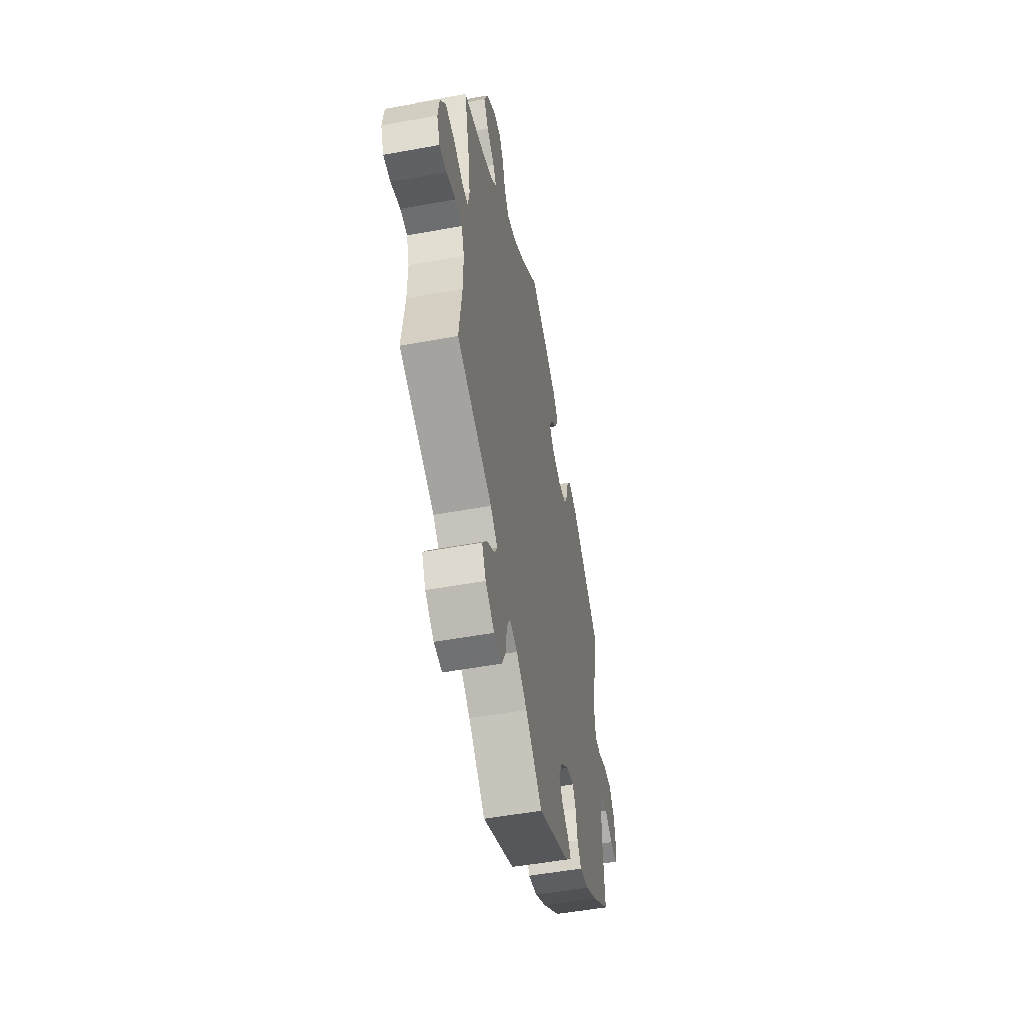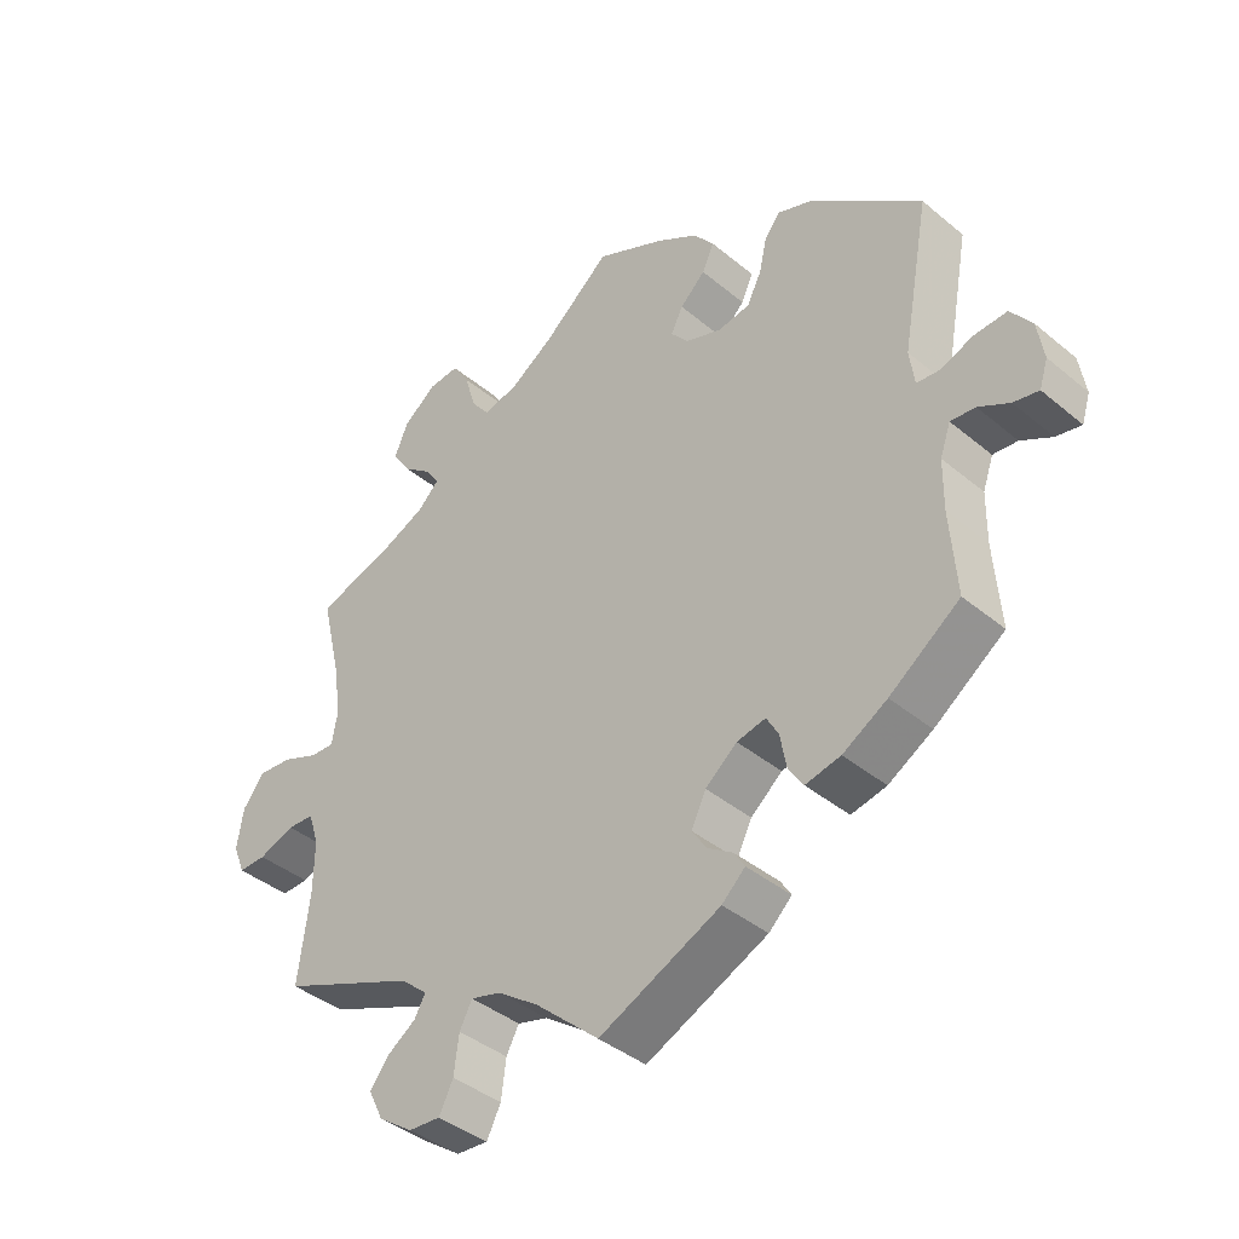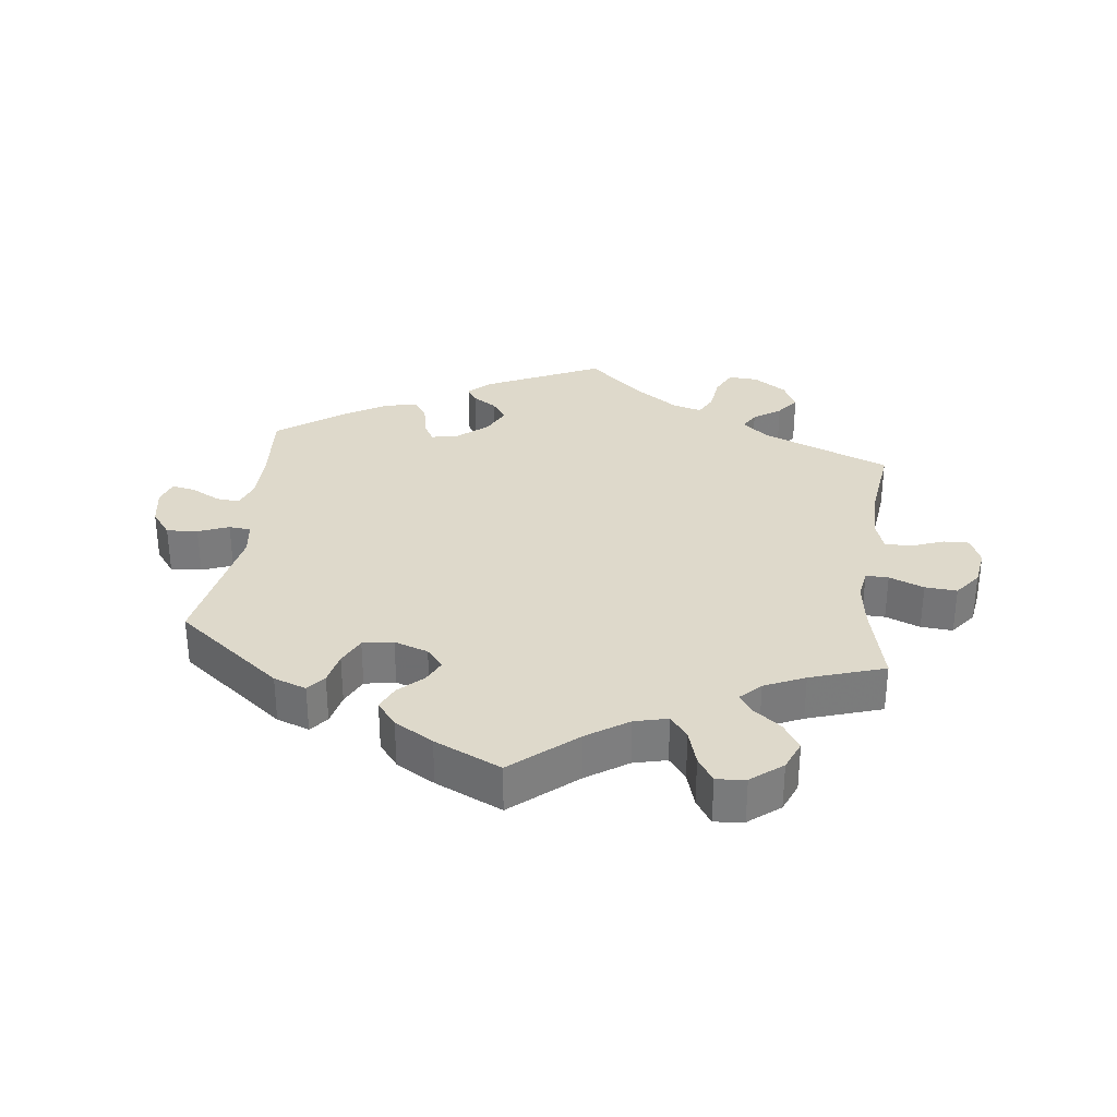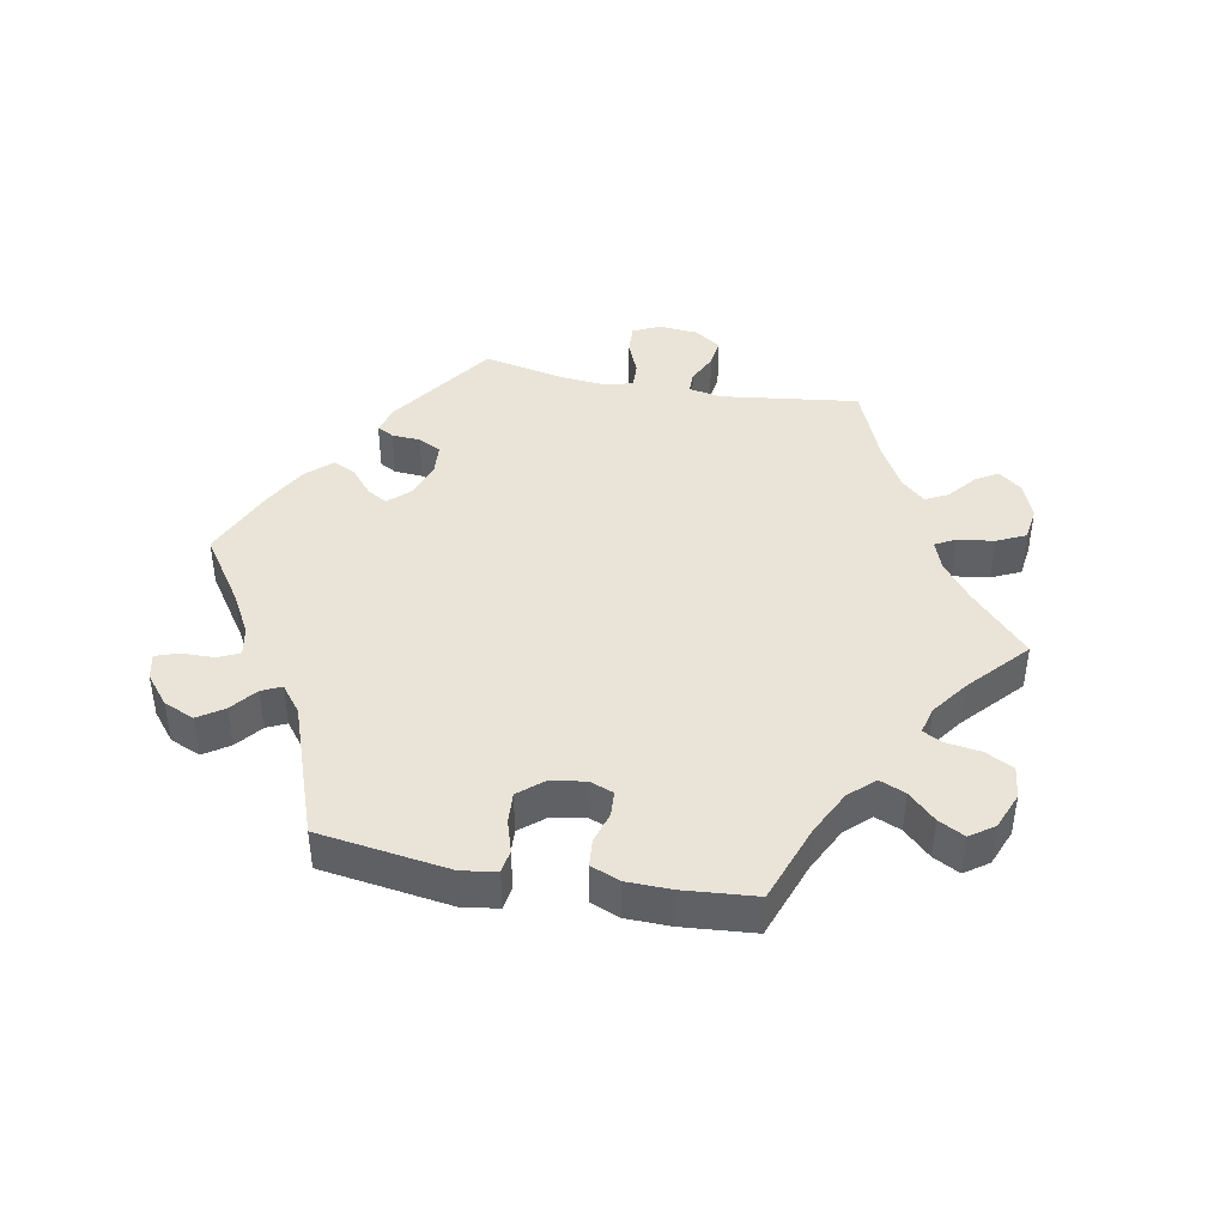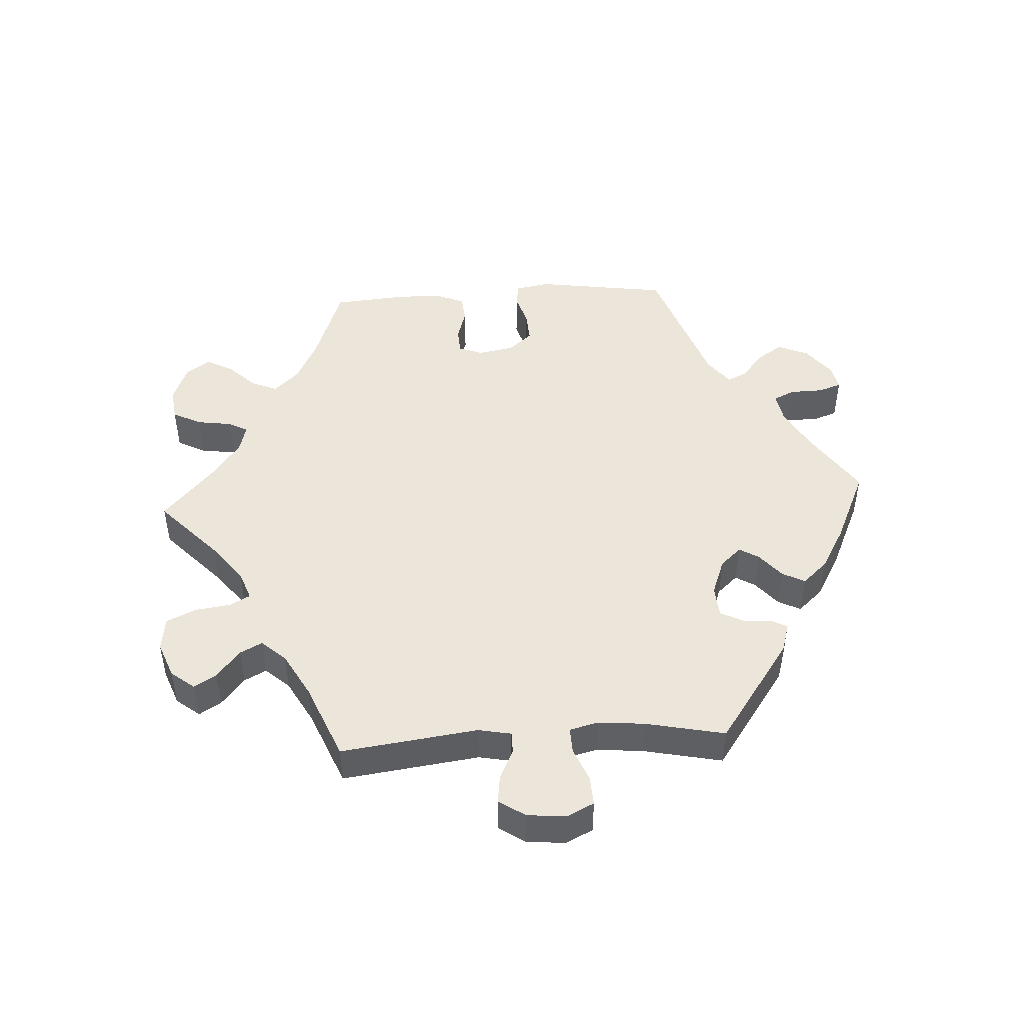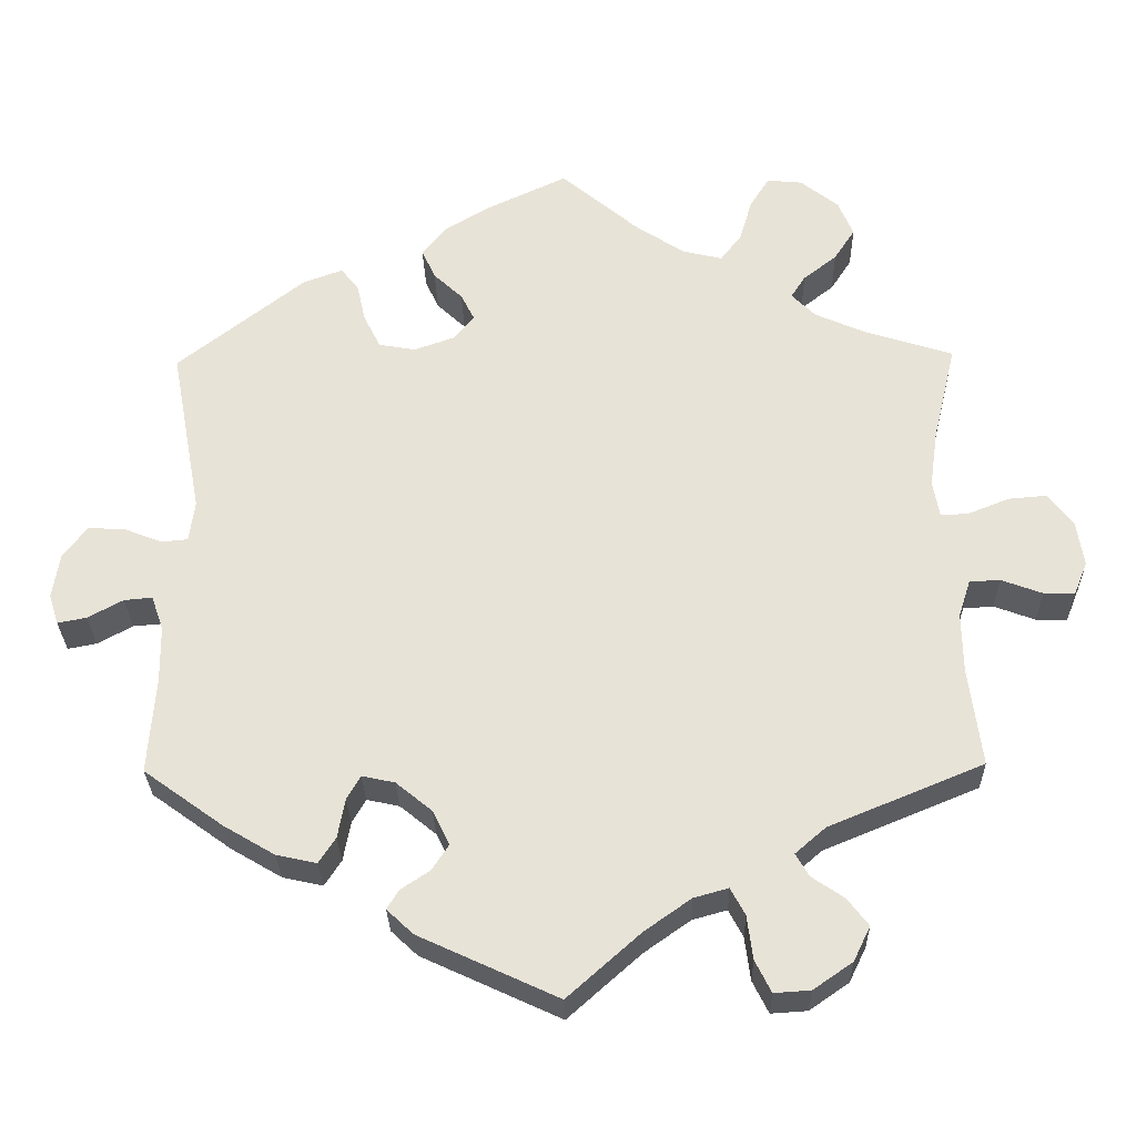
<metadata>
{"format":"obj","ext":"obj","renderer":"f3d","projection":"perspective","resolution":1024,"background":"white","views":[{"elev":-51.4,"azim":101.3,"up":"+Z"},{"elev":-40.1,"azim":-135.6,"up":"+Z"},{"elev":31.8,"azim":6.7,"up":"+Y"},{"elev":42.8,"azim":-19.3,"up":"+Y"},{"elev":47.6,"azim":146.7,"up":"+Y"},{"elev":-28.7,"azim":1.2,"up":"+Z"}]}
</metadata>
<code>
v 0.308 0.07 -0.369
v 0.27 0.07 -0.402
v 0.286 0.07 -0.43
v 0.327 0.07 -0.458
v 0.353 0.07 -0.492
v 0.332 0.07 -0.535
v 0.283 0.07 -0.569
v 0.238 0.07 -0.572
v 0.218 0.07 -0.532
v 0.211 0.07 -0.478
v 0.193 0.07 -0.444
v 0.15 0.07 -0.456
v 0.092 0.07 -0.497
v 0.001 0.07 -0.578
v -0.172 0.07 -0.498
v -0.205 0.07 -0.467
v -0.19 0.07 -0.443
v -0.154 0.07 -0.419
v -0.133 0.07 -0.387
v -0.154 0.07 -0.344
v -0.199 0.07 -0.307
v -0.24 0.07 -0.298
v -0.257 0.07 -0.328
v -0.266 0.07 -0.377
v -0.287 0.07 -0.409
v -0.337 0.07 -0.398
v -0.4 0.07 -0.361
v -0.5 0.07 -0.289
v -0.491 0.07 -0.169
v -0.492 0.07 -0.098
v -0.507 0.07 -0.055
v -0.542 0.07 -0.058
v -0.586 0.07 -0.082
v -0.622 0.07 -0.089
v -0.634 0.07 -0.051
v -0.625 0.07 0.005
v -0.595 0.07 0.045
v -0.548 0.07 0.042
v -0.502 0.07 0.024
v -0.469 0.07 0.027
v -0.462 0.07 0.078
v -0.501 0.07 0.289
v -0.342 0.07 0.414
v -0.293 0.07 0.432
v -0.271 0.07 0.405
v -0.26 0.07 0.356
v -0.239 0.07 0.314
v -0.193 0.07 0.306
v -0.142 0.07 0.324
v -0.117 0.07 0.354
v -0.134 0.07 0.388
v -0.17 0.07 0.422
v -0.187 0.07 0.459
v -0.158 0.07 0.496
v -0.1 0.07 0.531
v 0 0.07 0.578
v 0.096 0.07 0.497
v 0.158 0.07 0.456
v 0.208 0.07 0.444
v 0.234 0.07 0.478
v 0.25 0.07 0.532
v 0.274 0.07 0.57
v 0.318 0.07 0.566
v 0.365 0.07 0.529
v 0.384 0.07 0.484
v 0.358 0.07 0.444
v 0.316 0.07 0.411
v 0.298 0.07 0.383
v 0.328 0.07 0.353
v 0.389 0.07 0.326
v 0.501 0.07 0.29
v 0.472 0.07 0.168
v 0.462 0.07 0.097
v 0.47 0.07 0.051
v 0.504 0.07 0.052
v 0.556 0.07 0.073
v 0.604 0.07 0.077
v 0.635 0.07 0.037
v 0.644 0.07 -0.02
v 0.627 0.07 -0.062
v 0.588 0.07 -0.061
v 0.537 0.07 -0.042
v 0.499 0.07 -0.044
v 0.484 0.07 -0.09
v 0.485 0.07 -0.165
v 0.501 0.07 -0.289
v 0.308 0 -0.369
v 0.27 0 -0.402
v 0.286 0 -0.43
v 0.327 0 -0.458
v 0.353 0 -0.492
v 0.332 0 -0.535
v 0.283 0 -0.569
v 0.238 0 -0.572
v 0.218 0 -0.532
v 0.211 0 -0.478
v 0.193 0 -0.444
v 0.15 0 -0.456
v 0.092 0 -0.497
v 0.001 0 -0.578
v -0.172 0 -0.498
v -0.205 0 -0.467
v -0.19 0 -0.443
v -0.154 0 -0.419
v -0.133 0 -0.387
v -0.154 0 -0.344
v -0.199 0 -0.307
v -0.24 0 -0.298
v -0.257 0 -0.328
v -0.266 0 -0.377
v -0.287 0 -0.409
v -0.337 0 -0.398
v -0.4 0 -0.361
v -0.5 0 -0.289
v -0.491 0 -0.169
v -0.492 0 -0.098
v -0.507 0 -0.055
v -0.542 0 -0.058
v -0.586 0 -0.082
v -0.622 0 -0.089
v -0.634 0 -0.051
v -0.625 0 0.005
v -0.595 0 0.045
v -0.548 0 0.042
v -0.502 0 0.024
v -0.469 0 0.027
v -0.462 0 0.078
v -0.501 0 0.289
v -0.342 0 0.414
v -0.293 0 0.432
v -0.271 0 0.405
v -0.26 0 0.356
v -0.239 0 0.314
v -0.193 0 0.306
v -0.142 0 0.324
v -0.117 0 0.354
v -0.134 0 0.388
v -0.17 0 0.422
v -0.187 0 0.459
v -0.158 0 0.496
v -0.1 0 0.531
v 0 0 0.578
v 0.096 0 0.497
v 0.158 0 0.456
v 0.208 0 0.444
v 0.234 0 0.478
v 0.25 0 0.532
v 0.274 0 0.57
v 0.318 0 0.566
v 0.365 0 0.529
v 0.384 0 0.484
v 0.358 0 0.444
v 0.316 0 0.411
v 0.298 0 0.383
v 0.328 0 0.353
v 0.389 0 0.326
v 0.501 0 0.29
v 0.472 0 0.168
v 0.462 0 0.097
v 0.47 0 0.051
v 0.504 0 0.052
v 0.556 0 0.073
v 0.604 0 0.077
v 0.635 0 0.037
v 0.644 0 -0.02
v 0.627 0 -0.062
v 0.588 0 -0.061
v 0.537 0 -0.042
v 0.499 0 -0.044
v 0.484 0 -0.09
v 0.485 0 -0.165
v 0.501 0 -0.289
f 85 86 1
f 84 85 1 2
f 83 84 2
f 79 80 81 82
f 79 82 83
f 78 79 83
f 75 76 77 78
f 74 75 78 83
f 70 71 72
f 69 70 72 73
f 68 69 73 74
f 64 65 66 67
f 64 67 68
f 63 64 68
f 60 61 62 63
f 59 60 63 68
f 58 59 68 74
f 54 55 56 57
f 51 52 53 54
f 50 51 54 57
f 49 50 57 58
f 43 44 45 46
f 41 42 43 46
f 40 41 46 47
f 36 37 38 39
f 36 39 40
f 35 36 40
f 32 33 34 35
f 31 32 35 40
f 30 31 40 47
f 26 27 28 29
f 23 24 25 26
f 22 23 26 29
f 21 22 29 30
f 15 16 17 18
f 13 14 15 18
f 12 13 18 19
f 11 12 19 20
f 7 8 9 10
f 7 10 11
f 6 7 11
f 3 4 5 6
f 2 3 6 11
f 49 58 74 83
f 48 49 83 2
f 21 30 47 48
f 20 21 48
f 2 11 20 48
f 87 172 171
f 88 87 171 170
f 88 170 169
f 168 167 166 165
f 169 168 165
f 169 165 164
f 164 163 162 161
f 169 164 161 160
f 158 157 156
f 159 158 156 155
f 160 159 155 154
f 153 152 151 150
f 154 153 150
f 154 150 149
f 149 148 147 146
f 154 149 146 145
f 160 154 145 144
f 143 142 141 140
f 140 139 138 137
f 143 140 137 136
f 144 143 136 135
f 132 131 130 129
f 132 129 128 127
f 133 132 127 126
f 125 124 123 122
f 126 125 122
f 126 122 121
f 121 120 119 118
f 126 121 118 117
f 133 126 117 116
f 115 114 113 112
f 112 111 110 109
f 115 112 109 108
f 116 115 108 107
f 104 103 102 101
f 104 101 100 99
f 105 104 99 98
f 106 105 98 97
f 96 95 94 93
f 97 96 93
f 97 93 92
f 92 91 90 89
f 97 92 89 88
f 169 160 144 135
f 88 169 135 134
f 134 133 116 107
f 134 107 106
f 134 106 97 88
f 1 87 88 2
f 2 88 89 3
f 3 89 90 4
f 4 90 91 5
f 5 91 92 6
f 6 92 93 7
f 7 93 94 8
f 8 94 95 9
f 9 95 96 10
f 10 96 97 11
f 11 97 98 12
f 12 98 99 13
f 13 99 100 14
f 14 100 101 15
f 15 101 102 16
f 16 102 103 17
f 17 103 104 18
f 18 104 105 19
f 19 105 106 20
f 20 106 107 21
f 21 107 108 22
f 22 108 109 23
f 23 109 110 24
f 24 110 111 25
f 25 111 112 26
f 26 112 113 27
f 27 113 114 28
f 28 114 115 29
f 29 115 116 30
f 30 116 117 31
f 31 117 118 32
f 32 118 119 33
f 33 119 120 34
f 34 120 121 35
f 35 121 122 36
f 36 122 123 37
f 37 123 124 38
f 38 124 125 39
f 39 125 126 40
f 40 126 127 41
f 41 127 128 42
f 42 128 129 43
f 43 129 130 44
f 44 130 131 45
f 45 131 132 46
f 46 132 133 47
f 47 133 134 48
f 48 134 135 49
f 49 135 136 50
f 50 136 137 51
f 51 137 138 52
f 52 138 139 53
f 53 139 140 54
f 54 140 141 55
f 55 141 142 56
f 56 142 143 57
f 57 143 144 58
f 58 144 145 59
f 59 145 146 60
f 60 146 147 61
f 61 147 148 62
f 62 148 149 63
f 63 149 150 64
f 64 150 151 65
f 65 151 152 66
f 66 152 153 67
f 67 153 154 68
f 68 154 155 69
f 69 155 156 70
f 70 156 157 71
f 71 157 158 72
f 72 158 159 73
f 73 159 160 74
f 74 160 161 75
f 75 161 162 76
f 76 162 163 77
f 77 163 164 78
f 78 164 165 79
f 79 165 166 80
f 80 166 167 81
f 81 167 168 82
f 82 168 169 83
f 83 169 170 84
f 84 170 171 85
f 85 171 172 86
f 86 172 87 1

</code>
